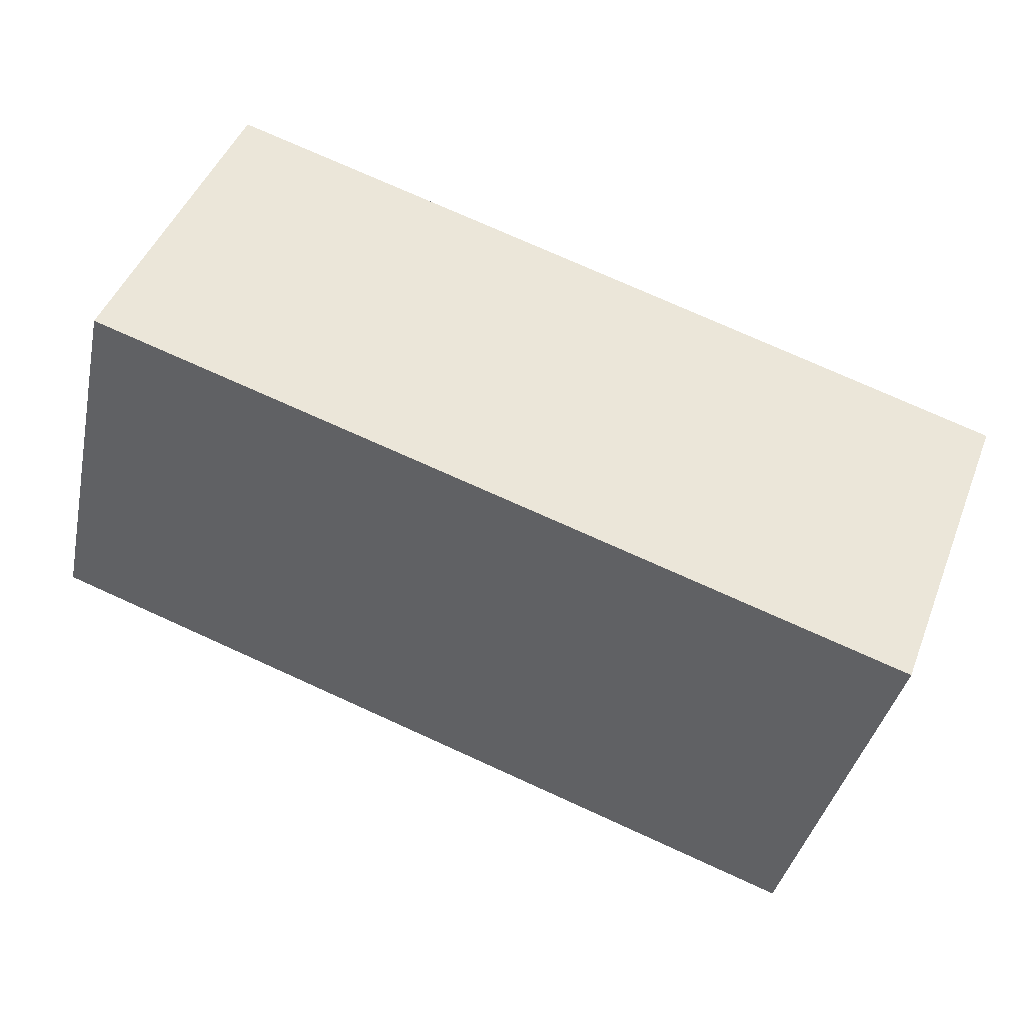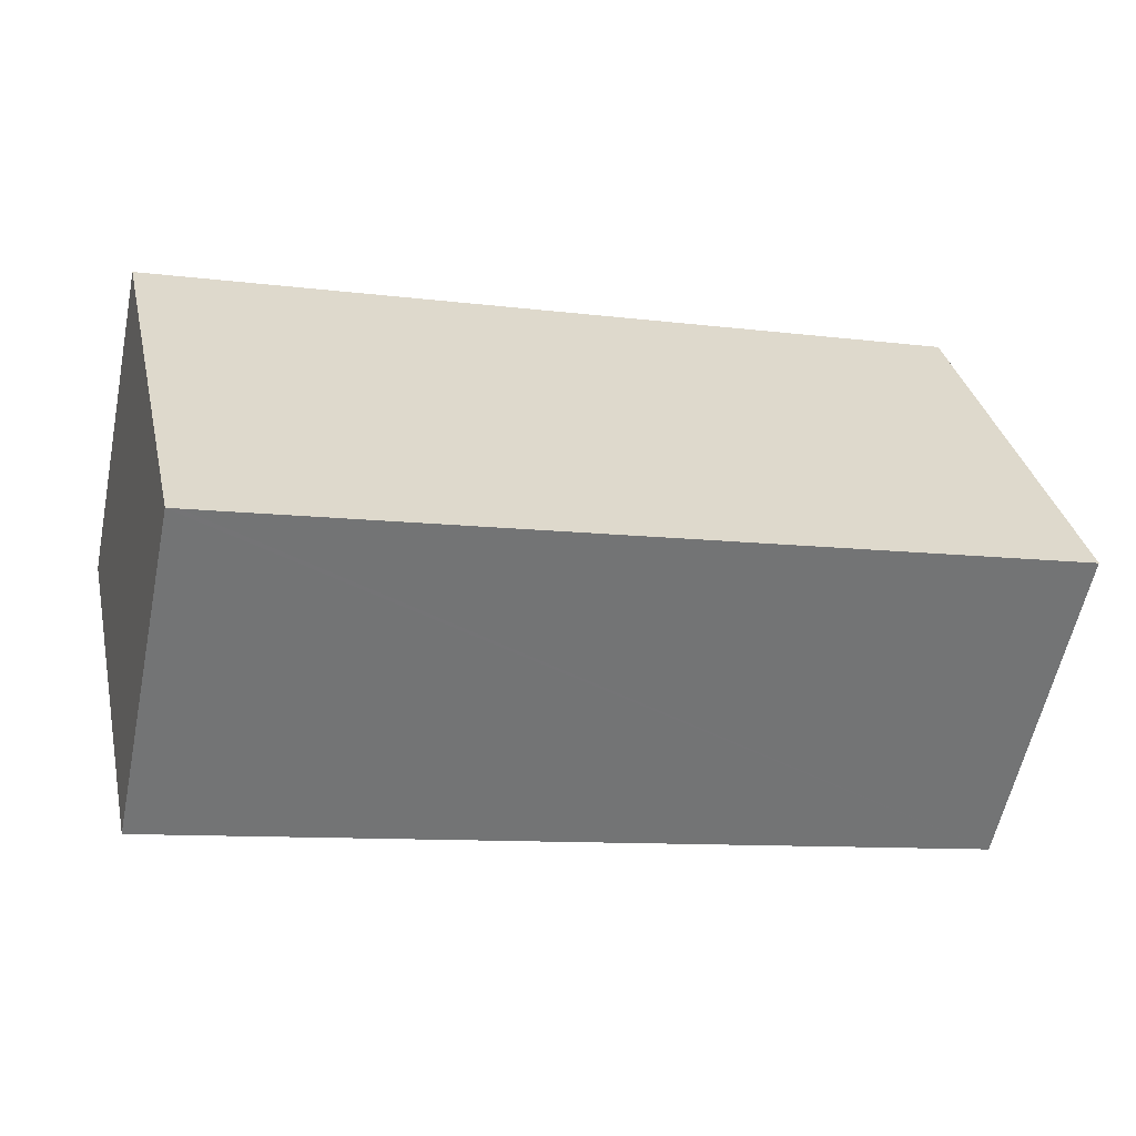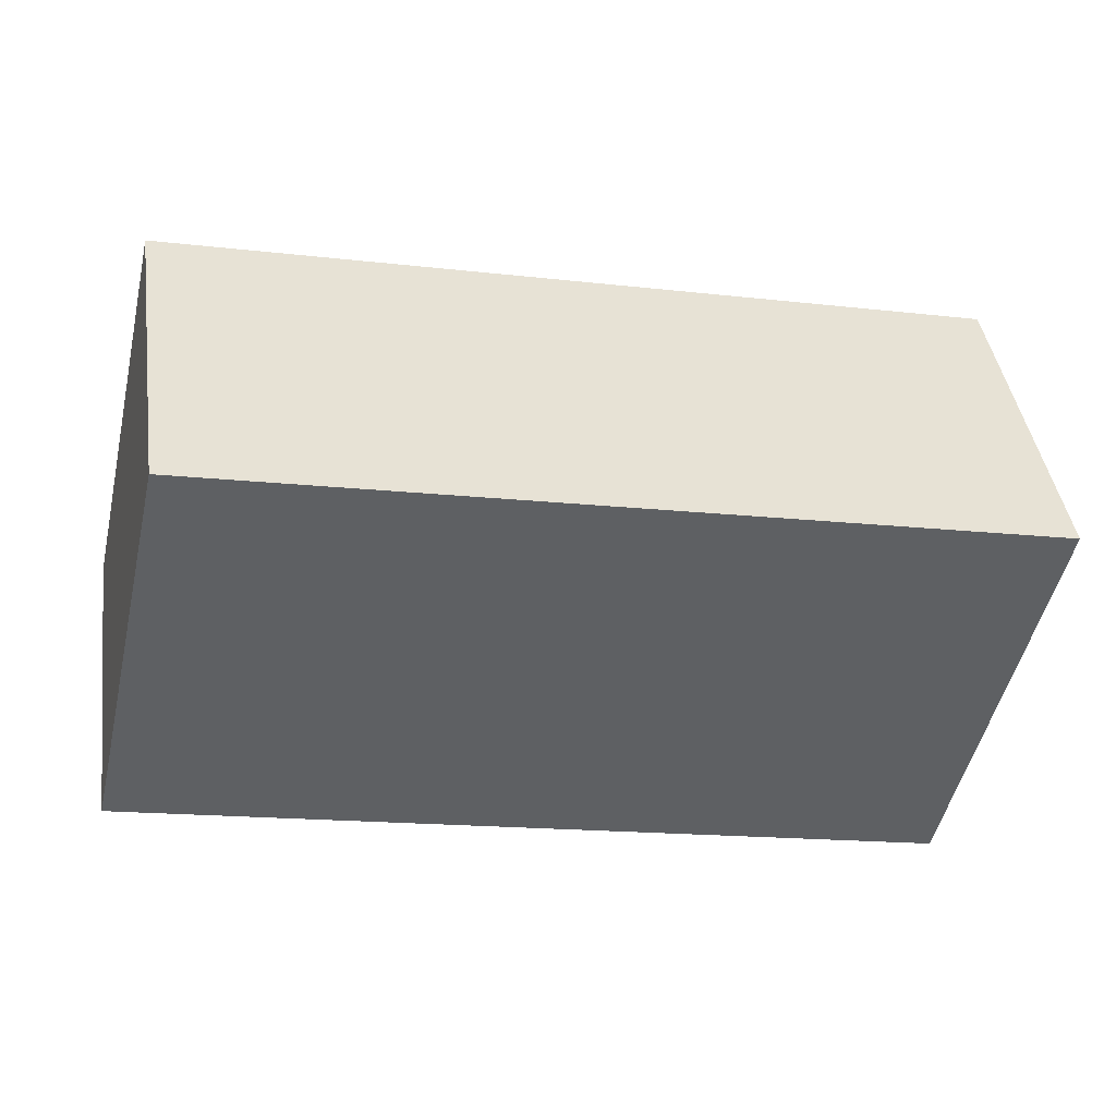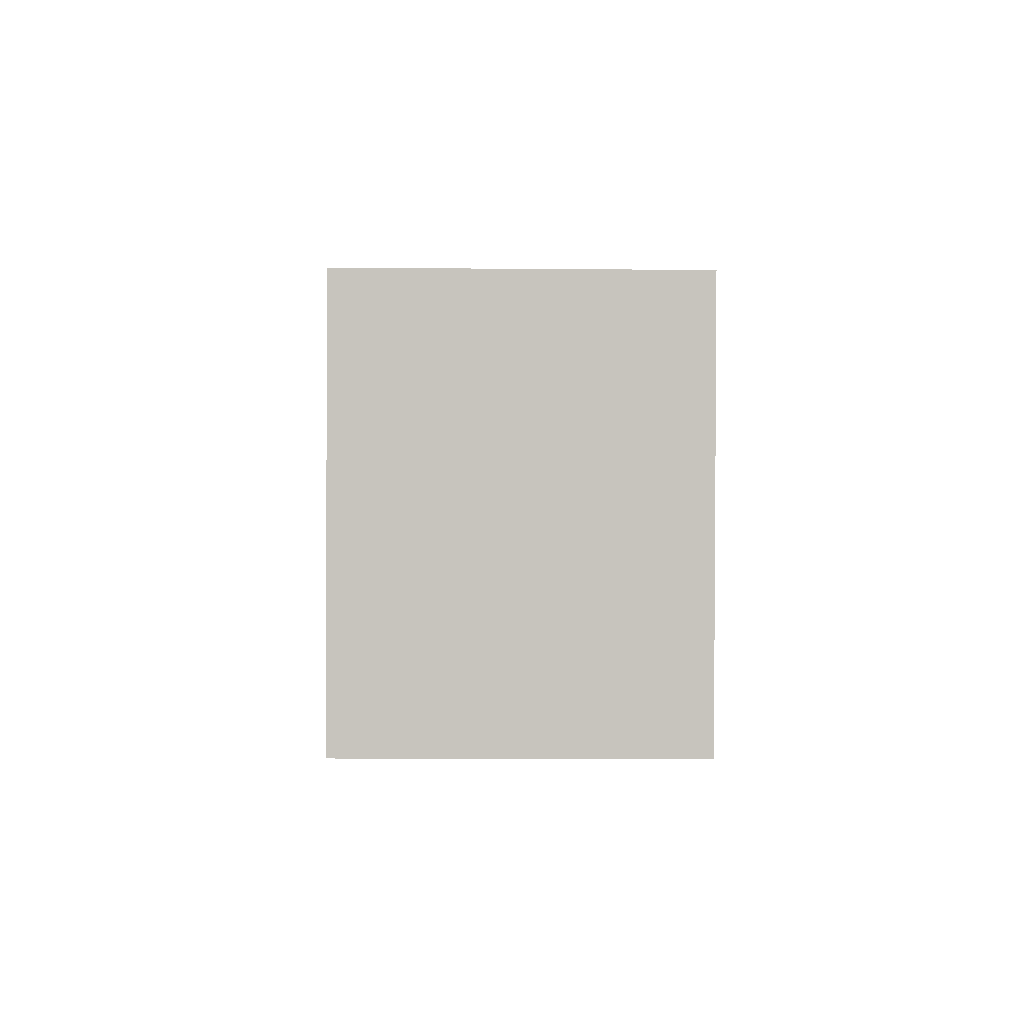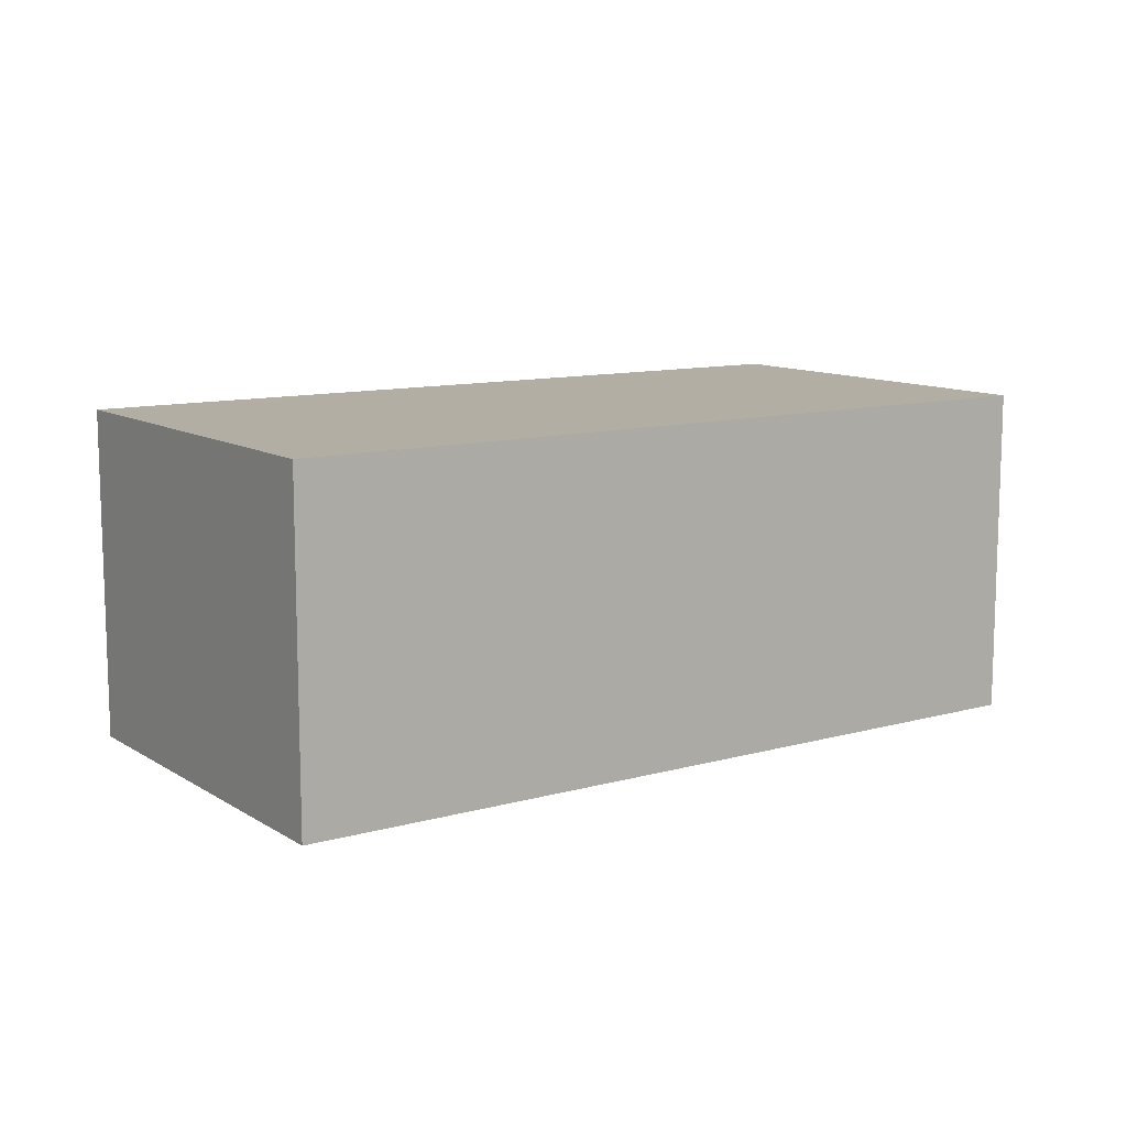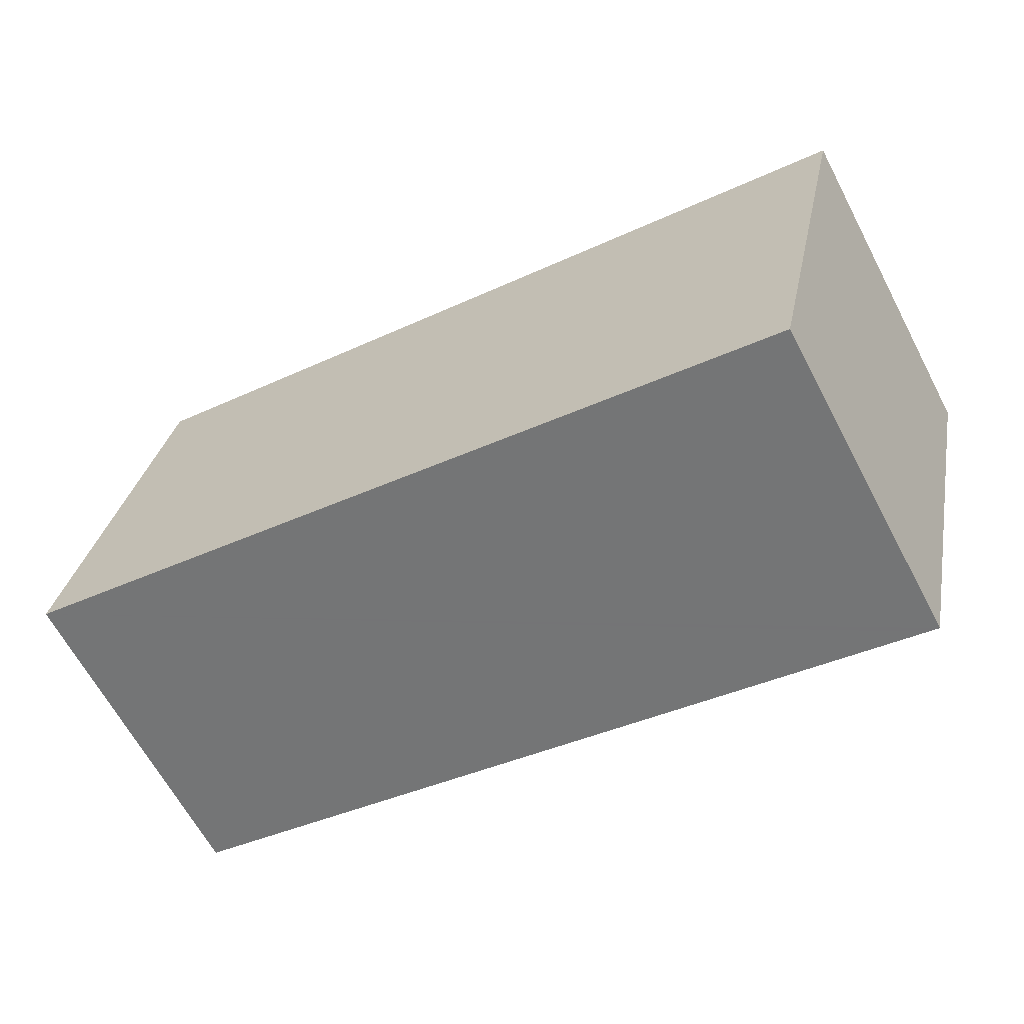
<metadata>
{"format":"obj","ext":"obj","renderer":"f3d","projection":"perspective","resolution":1024,"background":"white","views":[{"elev":46.5,"azim":-159.3,"up":"+Z"},{"elev":-58.4,"azim":-11.7,"up":"+Z"},{"elev":42.8,"azim":171.8,"up":"+Z"},{"elev":-12.0,"azim":-91.1,"up":"+Z"},{"elev":10.9,"azim":-47.0,"up":"+Y"},{"elev":-64.4,"azim":-152.1,"up":"+Z"}]}
</metadata>
<code>
v  0 5.609 3.435e-16
v  1.751 5.609 -6.849
v  1.554 5.609 -6.894
v  15.23 5.609 -3.778
v  12.86 5.609 2.794
v  13.67 5.609 2.97
v  1.554 4.221e-16 -6.894
v  0 0 0
v  12.86 -1.711e-16 2.794
v  13.67 -1.819e-16 2.97
v  15.23 2.313e-16 -3.778
v  1.751 4.194e-16 -6.849
g defaultobject
f 1 2 3
f 2 1 4
f 4 1 5
f 4 5 6
f 7 1 3
f 1 7 8
f 8 5 1
f 5 8 9
f 5 9 6
f 6 9 10
f 10 4 6
f 4 10 11
f 2 7 3
f 7 2 4
f 7 4 12
f 12 4 11
f 9 11 10
f 11 9 8
f 11 8 12
f 12 8 7

</code>
